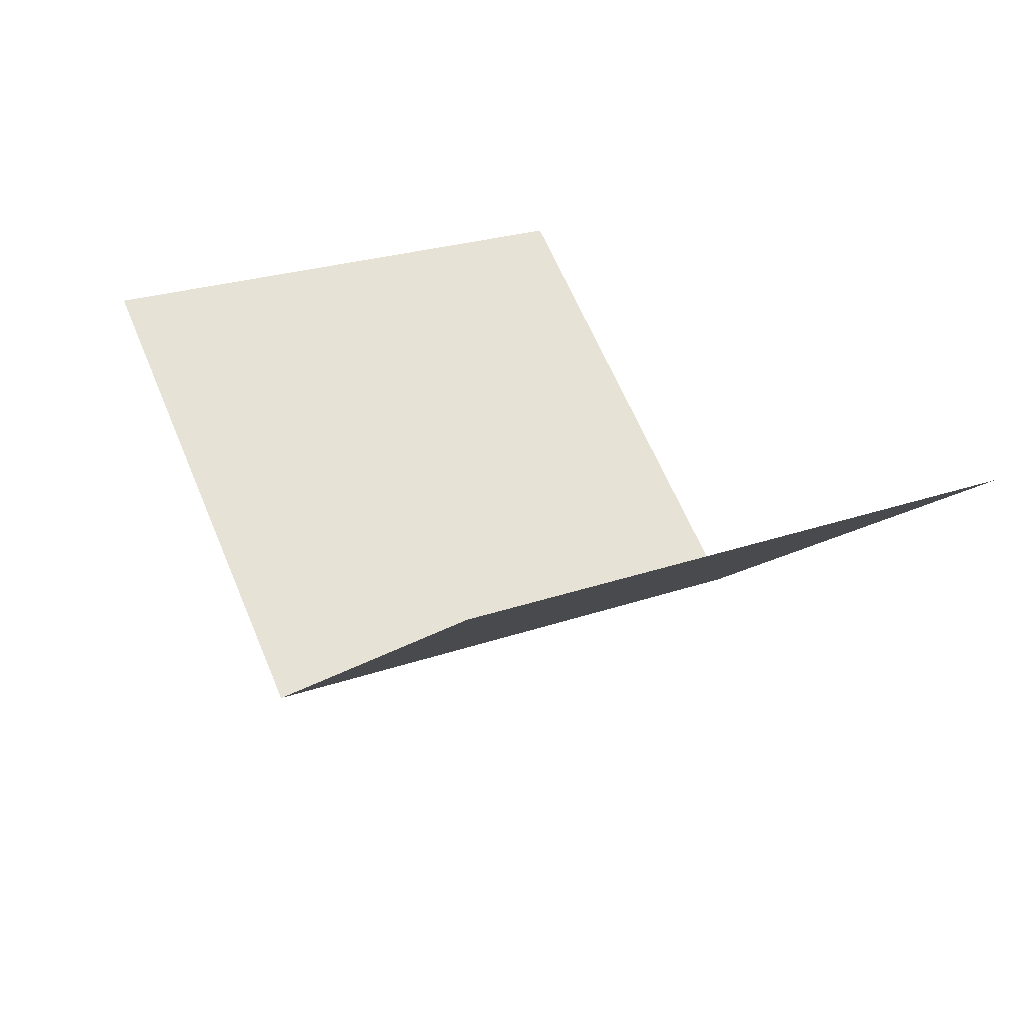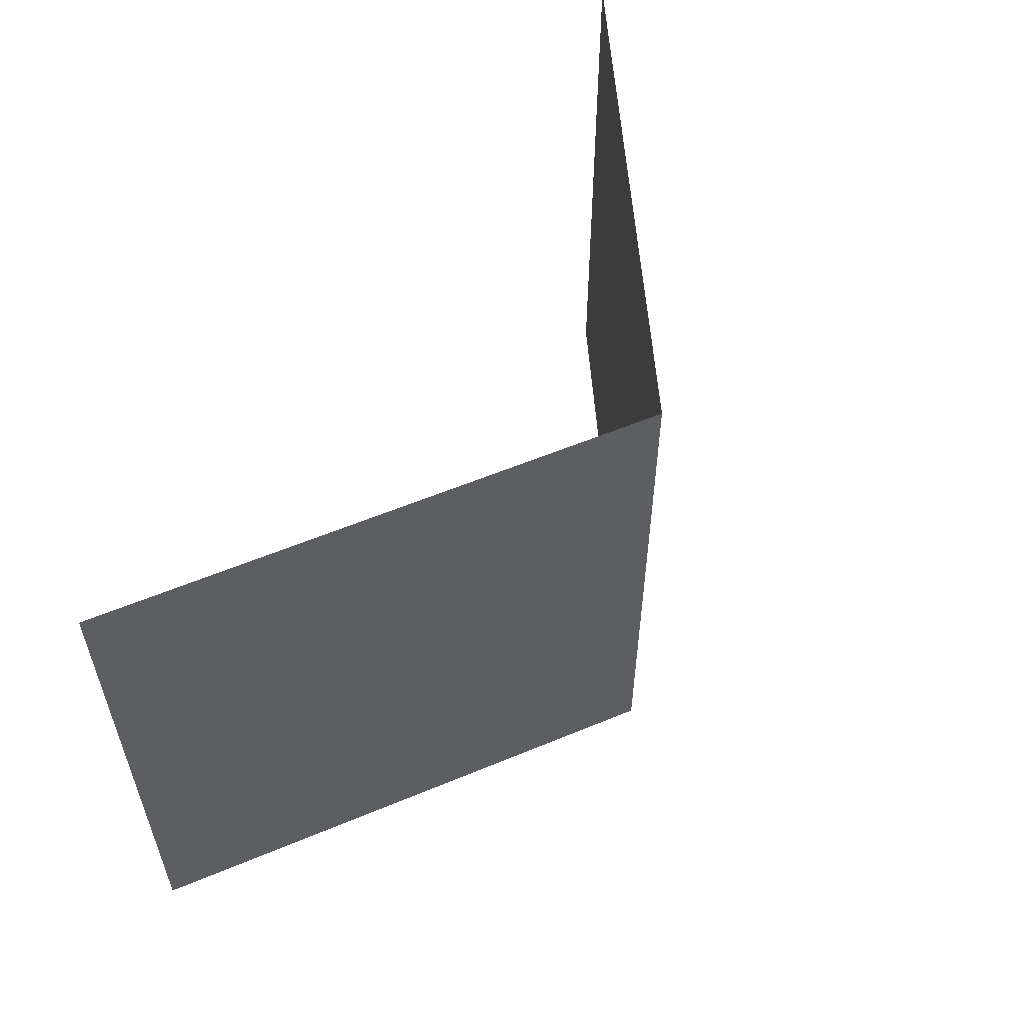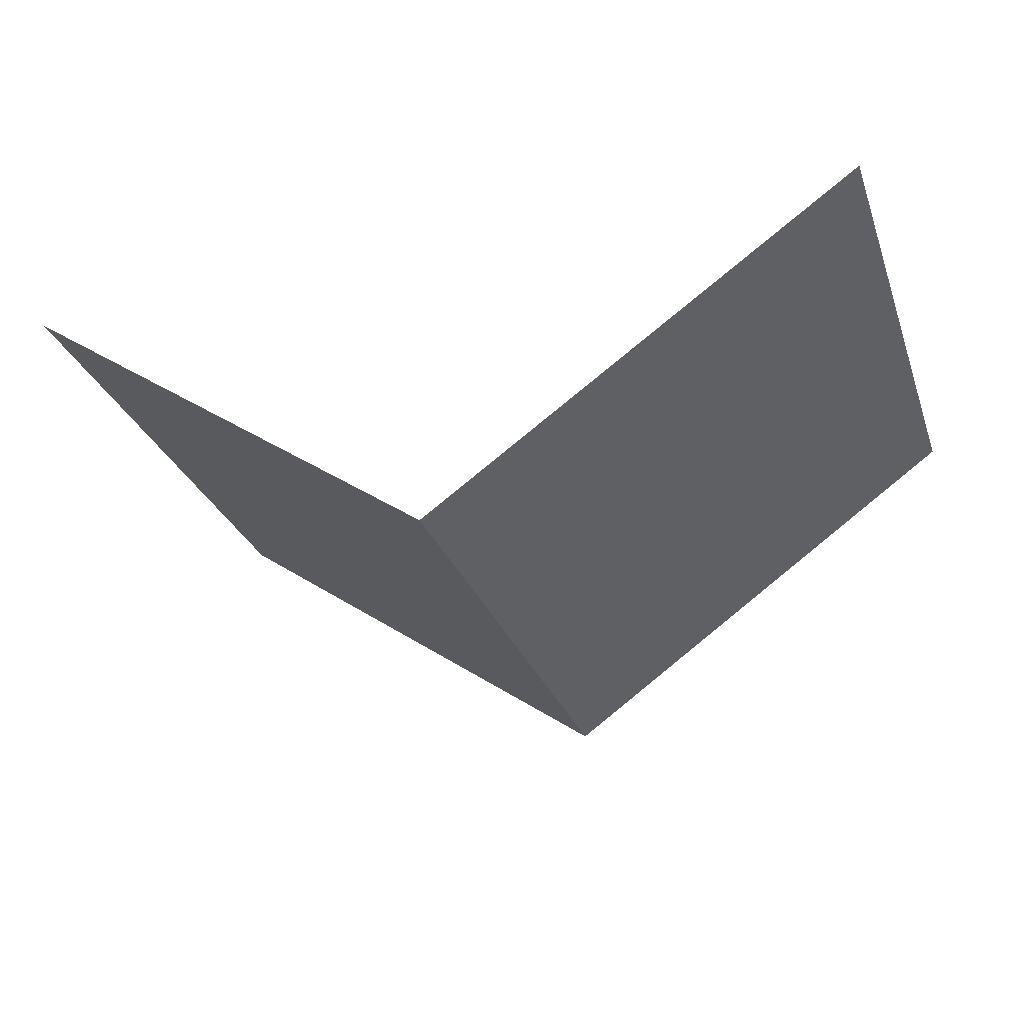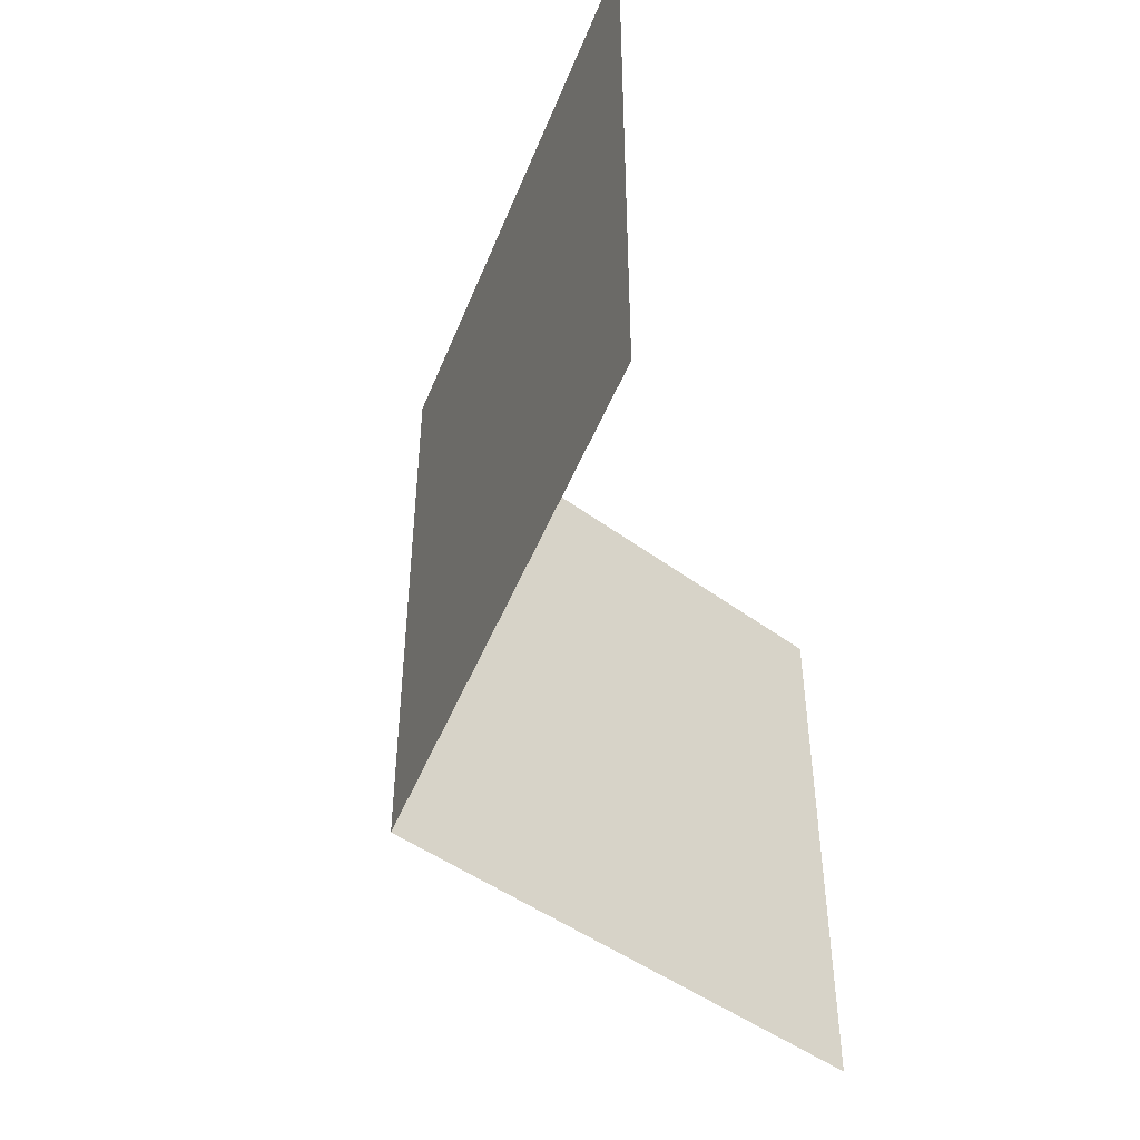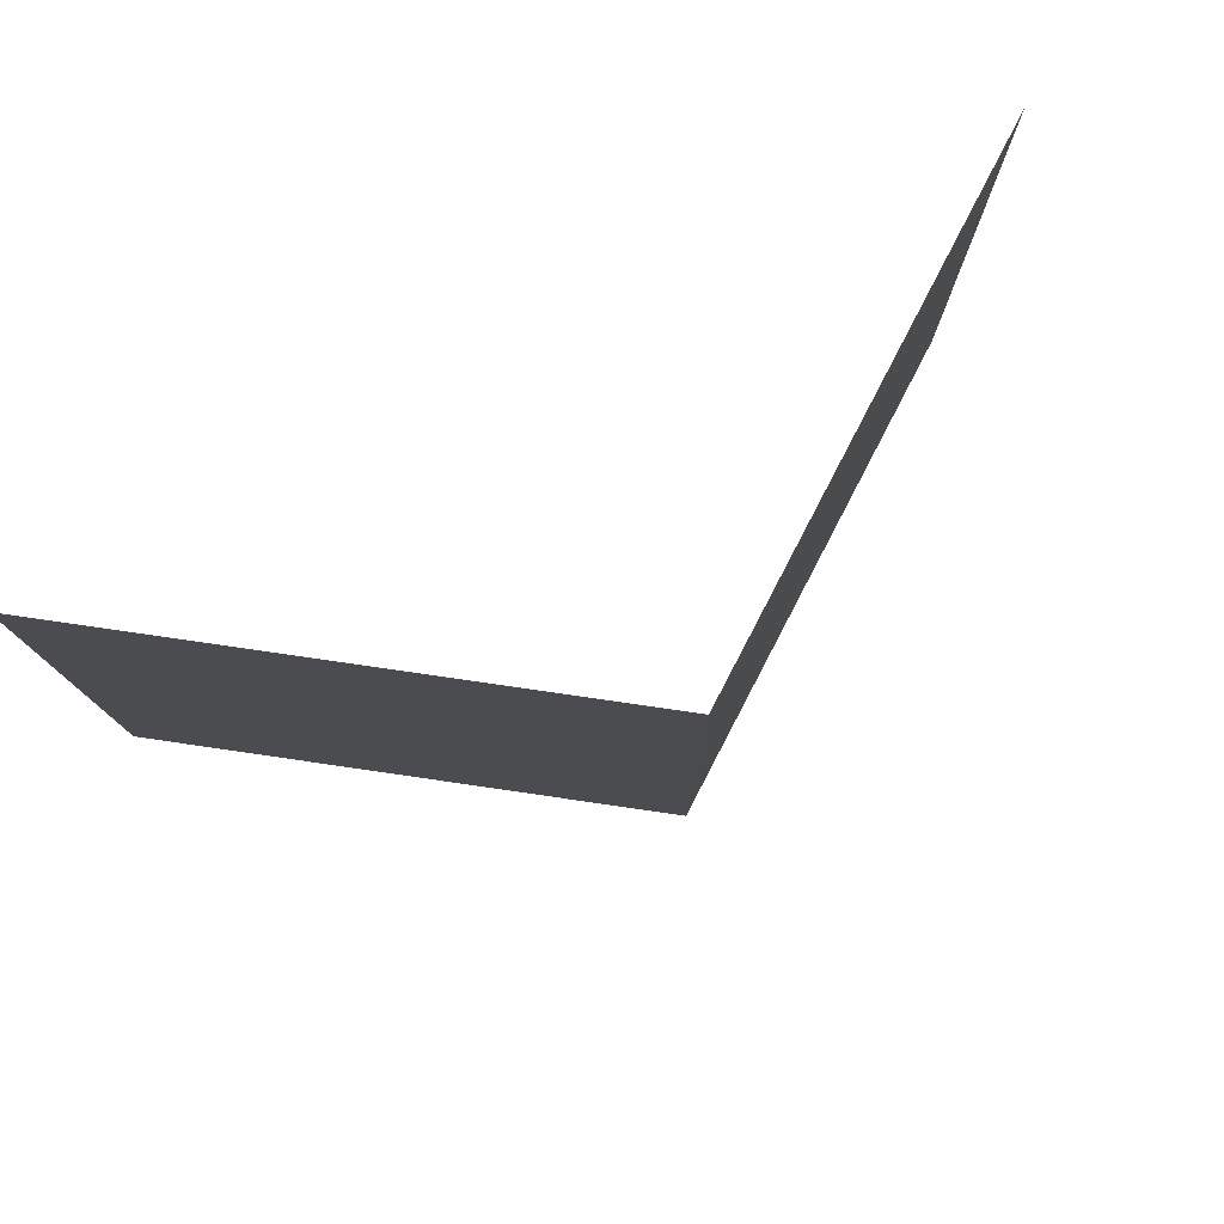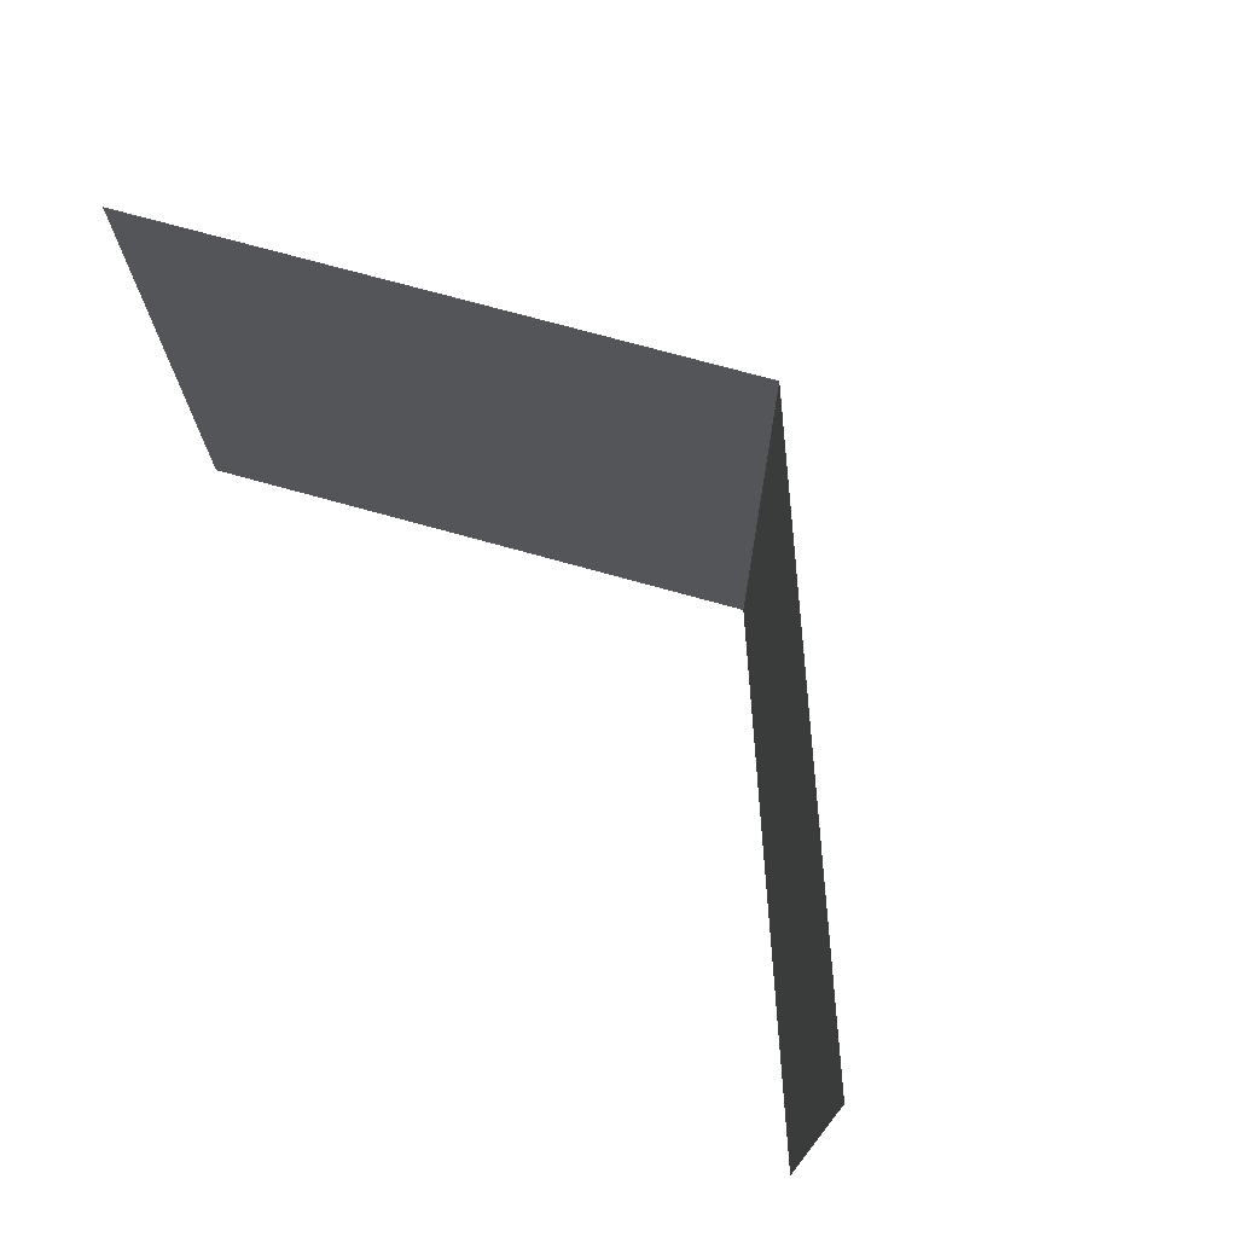
<metadata>
{"format":"obj","ext":"obj","renderer":"f3d","projection":"perspective","resolution":1024,"background":"white","views":[{"elev":26.0,"azim":61.3,"up":"+Z"},{"elev":56.7,"azim":121.1,"up":"+Y"},{"elev":-28.7,"azim":17.9,"up":"+Z"},{"elev":-46.8,"azim":-75.7,"up":"+Y"},{"elev":77.7,"azim":152.9,"up":"+Y"},{"elev":72.4,"azim":51.0,"up":"+Y"}]}
</metadata>
<code>
g ButterflyWings
v 0 0.9364 0.008796
v 0 -0.6021 0.008796
v -1.198 -0.6021 0.8585
v -1.198 0.9364 0.8585
v 0 0.9364 0.008796
v -1.198 0.9364 0.8585
v -1.198 -0.6021 0.8585
v 0 -0.6021 0.008796
v 0 0.9364 0.008796
v 1.198 0.9364 0.8585
v 1.198 -0.6021 0.8585
v 0 -0.6021 0.008796
v 0 0.9364 0.008796
v 0 -0.6021 0.008796
v 1.198 -0.6021 0.8585
v 1.198 0.9364 0.8585
g ButterflyWings_0
f 3 2 1
f 4 3 1
f 7 6 5
f 8 7 5
f 11 10 9
f 12 11 9
f 15 14 13
f 16 15 13

</code>
